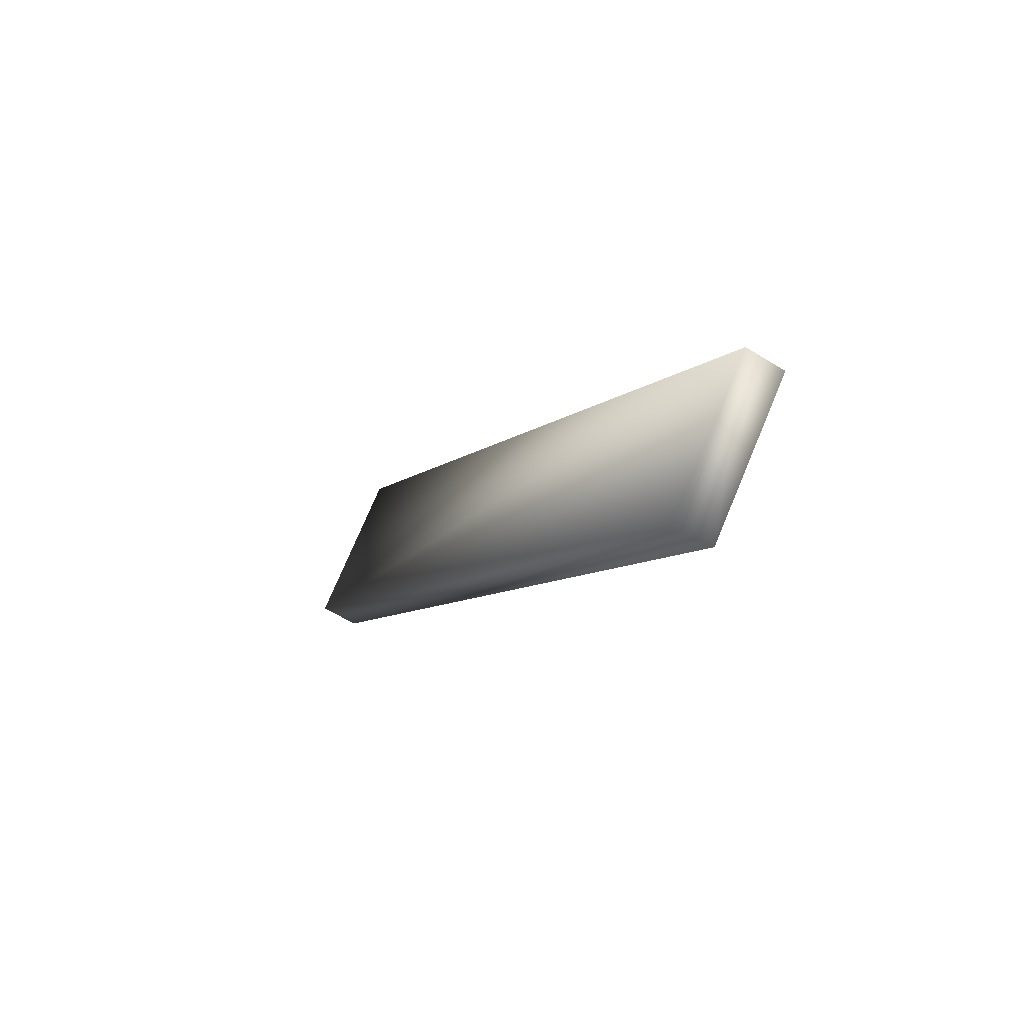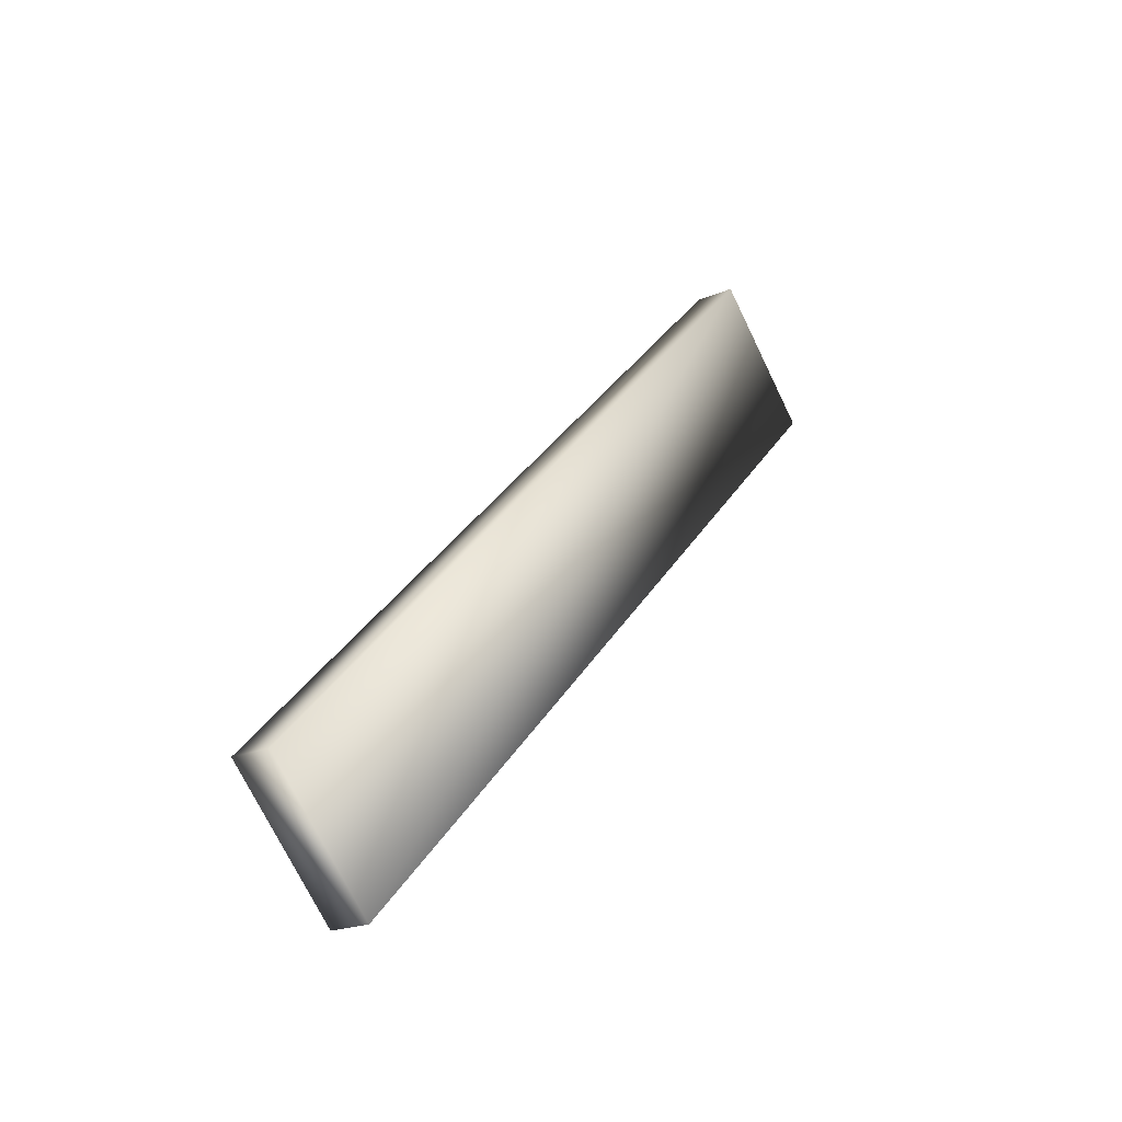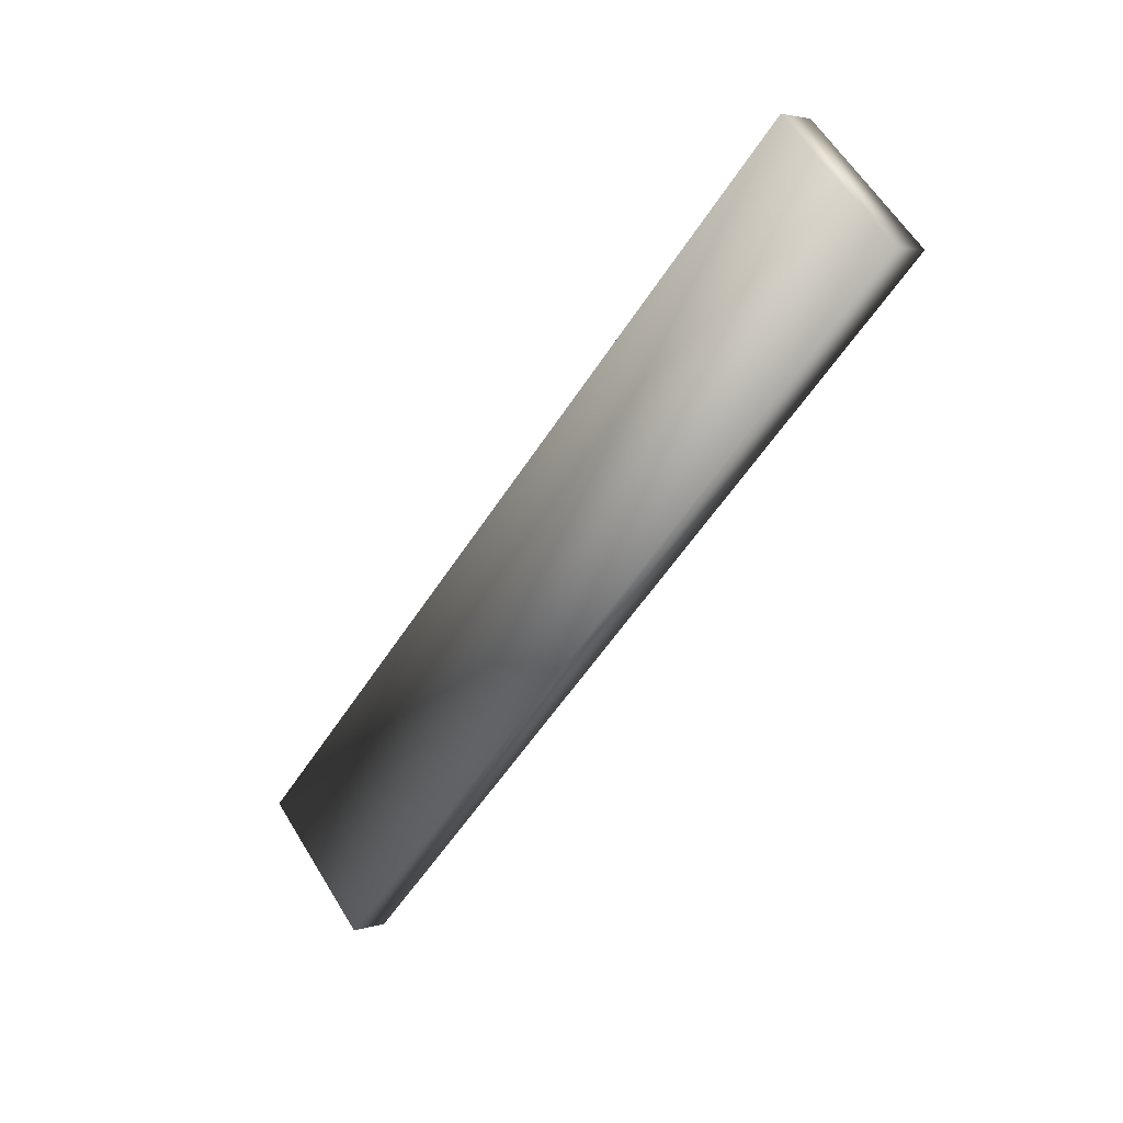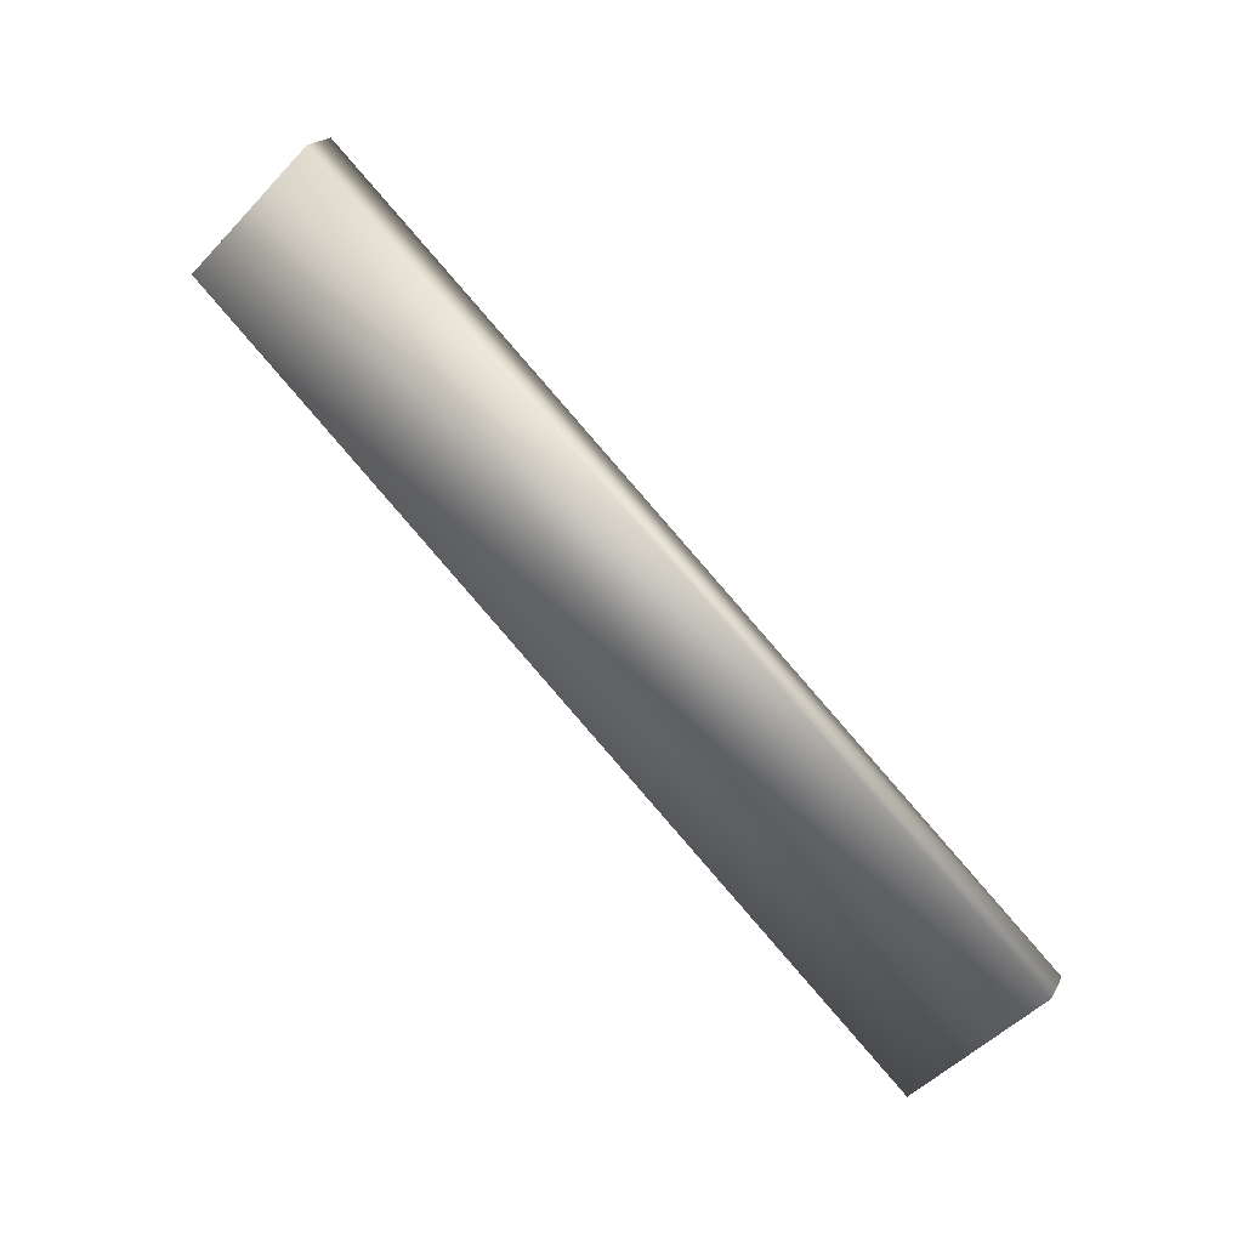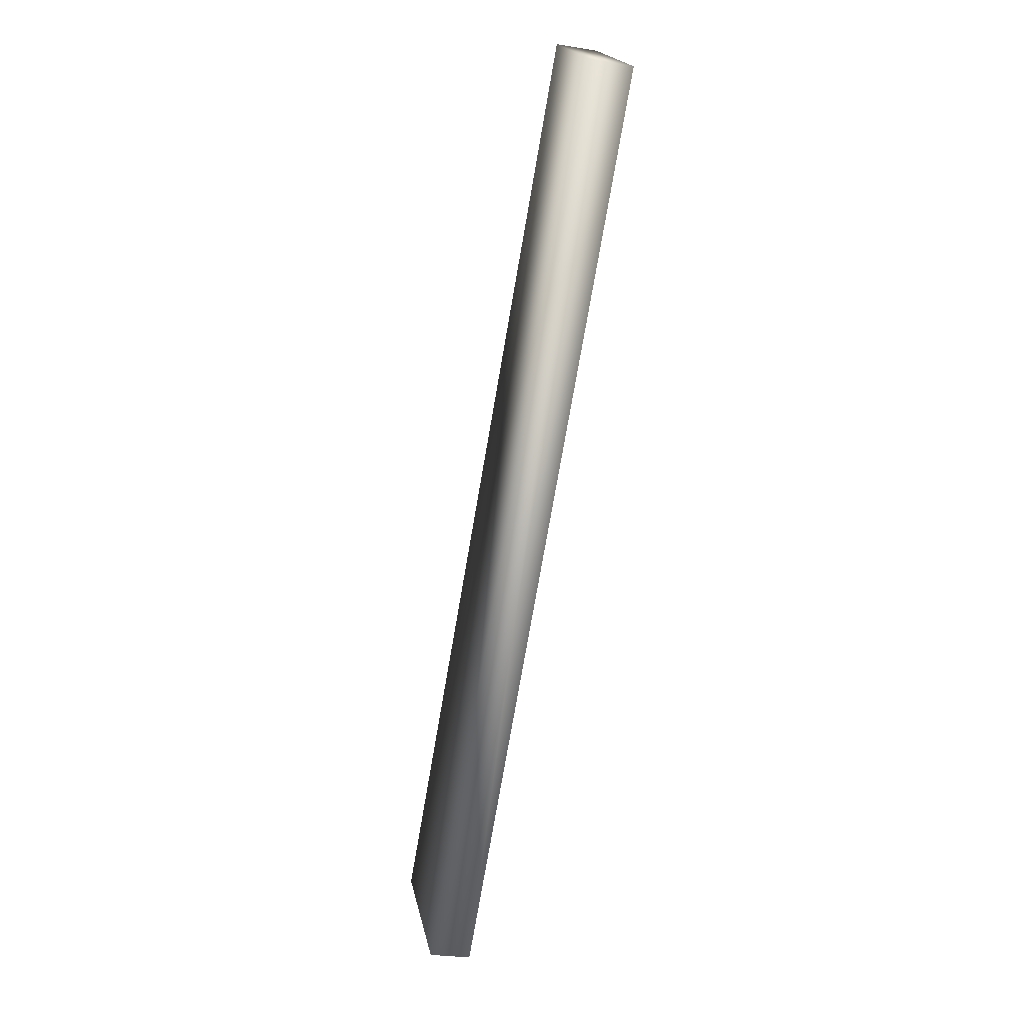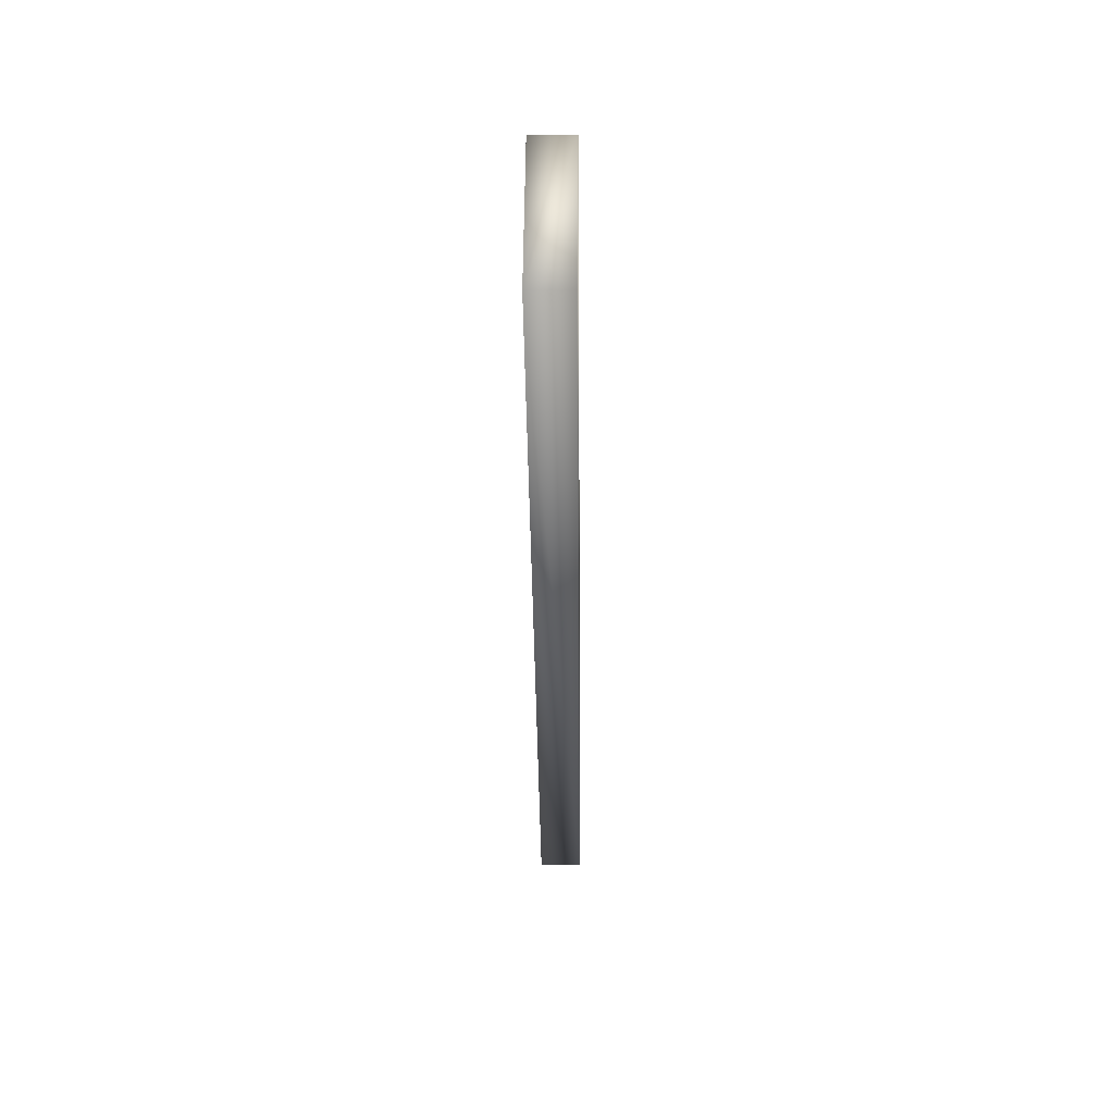
<metadata>
{"format":"obj","ext":"obj","renderer":"f3d","projection":"perspective","resolution":1024,"background":"white","views":[{"elev":-57.2,"azim":-32.9,"up":"+Z"},{"elev":-20.4,"azim":38.0,"up":"+Z"},{"elev":3.5,"azim":133.1,"up":"+Z"},{"elev":19.8,"azim":-68.2,"up":"+Z"},{"elev":-28.3,"azim":-13.9,"up":"+Y"},{"elev":9.8,"azim":0.8,"up":"+Y"}]}
</metadata>
<code>
o mesh8/mesh8-geometry#mesh8-geometry
v 0.07554 0.3476 0.5662
v 0.07702 0.3241 0.5426
v 0.07702 0.3476 0.5662
v 0.07554 0.3241 0.5426
v 0.07702 0.3283 0.5384
v 0.07702 0.3518 0.562
v 0.07554 0.3518 0.562
v 0.07554 0.3283 0.5384
f 1 2 3
f 3 2 1
f 1 4 2
f 2 4 1
f 5 3 2
f 2 3 5
f 6 1 3
f 3 1 6
f 4 1 7
f 7 1 4
f 5 2 4
f 4 2 5
f 5 6 3
f 3 6 5
f 6 7 1
f 1 7 6
f 8 4 7
f 7 4 8
f 5 4 8
f 8 4 5
f 6 5 8
f 8 5 6
f 6 8 7
f 7 8 6

</code>
